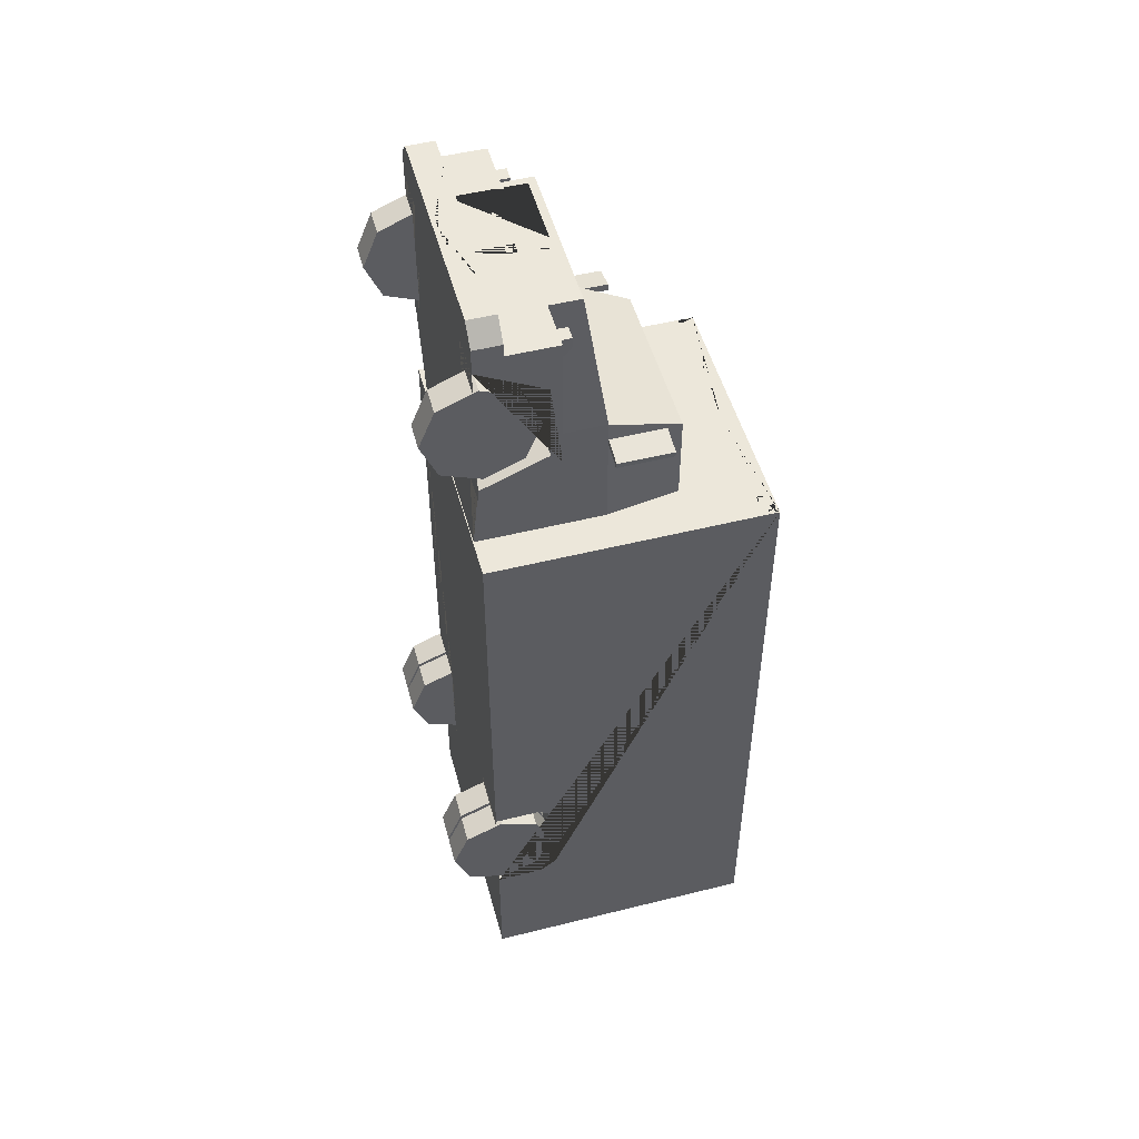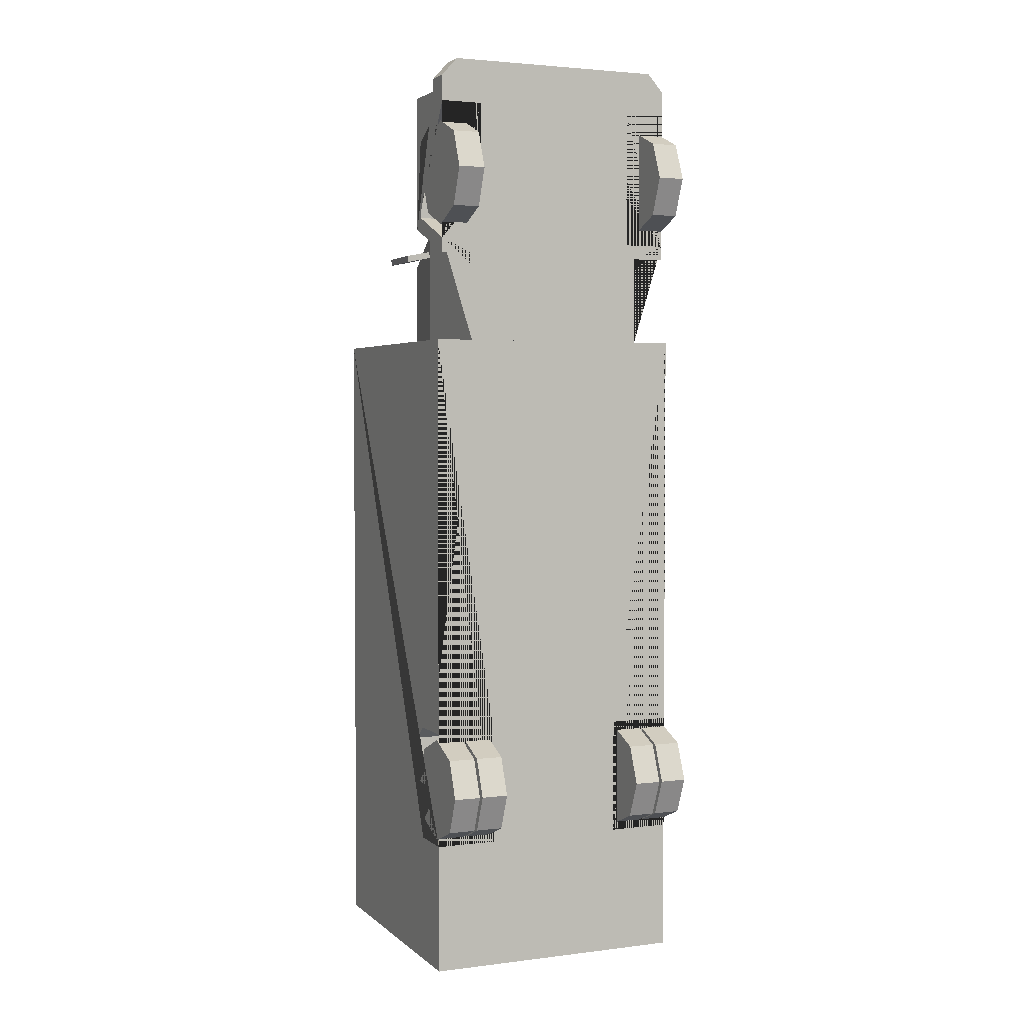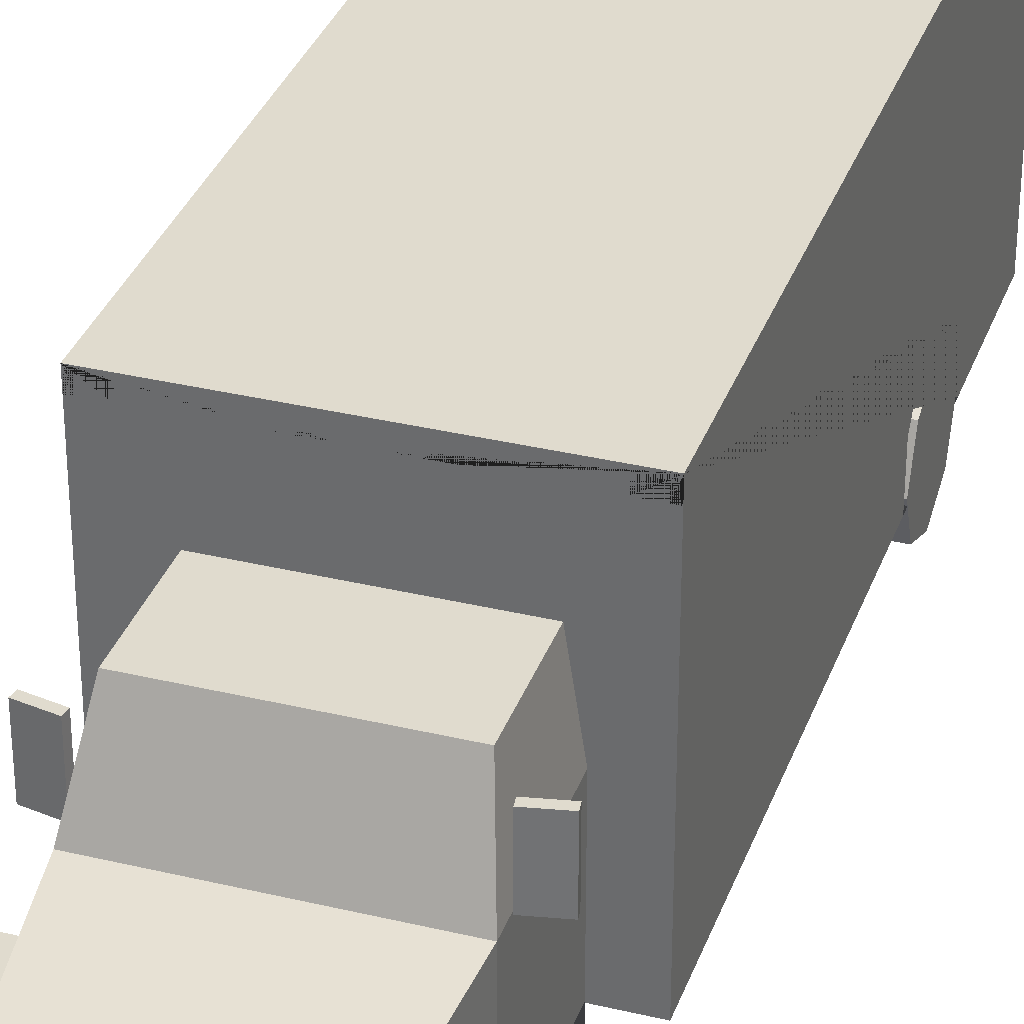
<metadata>
{"format":"obj","ext":"obj","renderer":"f3d","projection":"perspective","resolution":1024,"background":"white","views":[{"elev":50.7,"azim":74.8,"up":"+Z"},{"elev":3.0,"azim":-23.1,"up":"+Z"},{"elev":33.5,"azim":18.2,"up":"+Y"}]}
</metadata>
<code>
v 0.677 1.666 0.9962
v 0.677 0.242 0.9962
v 0.677 1.666 -2.384
v 0.677 0.242 -2.384
v 0.677 0.242 -1.103
v 0.677 0.242 -1.709
v 0.361 0.242 -1.709
v 0.361 0.242 -1.103
v 0.361 0.569 -1.173
v 0.361 0.4818 -1.103
v 0.361 0.4818 -1.709
v 0.361 0.569 -1.639
v 0.677 0.4818 -1.103
v 0.677 0.569 -1.173
v 0.677 0.569 -1.639
v 0.677 0.4818 -1.709
v 0.677 0.4084 -2.384
v 0.5594 0.4084 -2.384
v 0.5594 1.563 -2.384
v 0.08922 0.5062 -2.384
v 0.08922 0.4502 -2.384
v 0.1998 1.641 -2.384
v 0.1998 1.588 -2.384
v 0.04679 1.588 -2.384
v 0.04679 1.641 -2.384
v 0.1186 1.641 -2.384
v 0.1186 1.588 -2.384
v 0.677 1.588 -2.384
v 0.677 1.641 -2.384
v 0.5594 1.641 -2.384
v 0.5594 1.588 -2.384
v 0.6489 1.641 -2.384
v 0.6489 1.588 -2.384
v 0.6507 0.9114 -2.384
v 0.6207 0.9378 -2.384
v 0.5897 0.9105 -2.384
v 0.5897 0.8755 -2.384
v 0.6207 0.8499 -2.384
v 0.6507 0.8752 -2.384
v 0.6507 1.019 -2.384
v 0.6207 1.047 -2.384
v 0.5897 1.02 -2.384
v 0.5897 0.9876 -2.384
v 0.6207 0.962 -2.384
v 0.6507 0.9885 -2.384
v 0.677 1.643 0.9962
v 0.677 1.588 0.9962
v 0.5594 1.643 0.9962
v 0.5594 1.588 0.9962
v 0.6491 1.643 0.9962
v 0.6491 1.588 0.9962
v 0.1988 1.642 0.9962
v 0.1988 1.59 0.9962
v 0.1191 1.642 0.9962
v 0.1191 1.59 0.9962
v 0.04715 1.642 0.9962
v 0.04715 1.59 0.9962
v -0.677 1.666 0.9962
v -0.677 0.242 0.9962
v -0.677 1.666 -2.384
v -0.677 0.242 -2.384
v 0 1.666 -2.384
v 0 1.666 0.9962
v 0 0.242 0.9962
v 0 0.242 -2.384
v -0.677 0.242 -1.103
v -0.677 0.242 -1.709
v -0.361 0.242 -1.709
v -0.361 0.242 -1.103
v -0.361 0.569 -1.173
v -0.361 0.4818 -1.103
v -0.361 0.4818 -1.709
v -0.361 0.569 -1.639
v -0.677 0.4818 -1.103
v -0.677 0.569 -1.173
v -0.677 0.569 -1.639
v -0.677 0.4818 -1.709
v 0 0.4084 -2.384
v -0.677 0.4084 -2.384
v -0.5594 0.4084 -2.384
v 0 1.563 -2.384
v -0.5594 1.563 -2.384
v 0 0.4502 -2.384
v 0 0.5062 -2.384
v -0.08922 0.5062 -2.384
v -0.08922 0.4502 -2.384
v 0 1.588 -2.384
v 0 1.641 -2.384
v -0.1998 1.641 -2.384
v -0.1998 1.588 -2.384
v -0.04679 1.588 -2.384
v -0.04679 1.641 -2.384
v -0.1186 1.641 -2.384
v -0.1186 1.588 -2.384
v -0.677 1.588 -2.384
v -0.677 1.641 -2.384
v -0.5594 1.641 -2.384
v -0.5594 1.588 -2.384
v -0.6489 1.641 -2.384
v -0.6489 1.588 -2.384
v -0.6507 0.9114 -2.384
v -0.6207 0.9378 -2.384
v -0.5897 0.9105 -2.384
v -0.5897 0.8755 -2.384
v -0.6207 0.8499 -2.384
v -0.6507 0.8752 -2.384
v -0.6507 1.019 -2.384
v -0.6207 1.047 -2.384
v -0.5897 1.02 -2.384
v -0.5897 0.9876 -2.384
v -0.6207 0.962 -2.384
v -0.6507 0.9885 -2.384
v -0.677 1.643 0.9962
v -0.677 1.588 0.9962
v -0.5594 1.643 0.9962
v -0.5594 1.588 0.9962
v -0.6491 1.643 0.9962
v -0.6491 1.588 0.9962
v 0 1.642 0.9962
v 0 1.59 0.9962
v -0.1988 1.642 0.9962
v -0.1988 1.59 0.9962
v -0.1191 1.642 0.9962
v -0.1191 1.59 0.9962
v -0.04715 1.642 0.9962
v -0.04715 1.59 0.9962
v 0.428 0.5743 2.07
v 0.428 0.5743 1.664
v 0.4061 0.784 2.311
v 0.4061 0.246 2.311
v 0.4253 1.249 0.995
v 0.4815 0.246 0.995
v 0.4451 0.9143 1.59
v 0.3988 1.216 1.462
v 0.4815 0.882 0.995
v 0.4306 1.214 1.425
v 0.4762 0.9165 1.551
v 0.4762 0.9165 1.03
v 0.4306 1.214 1.03
v 0.4253 1.249 1.449
v 0.4815 0.882 1.604
v 0.4379 0.4535 2.311
v 0.4379 0.5583 2.311
v 0.4815 0.246 1.454
v 0.4815 0.6295 1.604
v 0.6161 0.4535 2.311
v 0.6479 0.246 2.311
v 0.6161 0.5583 2.311
v 0.6479 0.246 1.454
v 0.6479 0.6295 1.604
v 0.6479 0.5743 2.07
v 0.6479 0.246 1.529
v 0.6479 0.246 2.244
v 0.428 0.246 2.244
v 0.428 0.246 1.529
v 0.6479 0.5743 1.664
v 0.428 0.246 1.888
v 0.4061 0.3823 2.468
v 0.4061 0.246 2.468
v 0.5655 0.3823 2.468
v 0.6479 0.3823 2.376
v 0.6479 0.246 2.376
v 0.5655 0.246 2.468
v 0.3696 0.3823 2.311
v 0.3696 0.7456 2.311
v 0.05513 0.5902 2.311
v 0.05513 0.5443 2.311
v 0.4061 0.6295 2.311
v 0.4061 0.3823 2.311
v 0.6479 0.6295 2.311
v 0.6479 0.3823 2.311
v -0.428 0.5743 2.07
v -0.428 0.5743 1.664
v -0.4061 0.784 2.311
v -0.4061 0.246 2.311
v -0.4253 1.249 0.995
v -0.4815 0.246 0.995
v -0.4451 0.9143 1.59
v -0.3988 1.216 1.462
v 0 0.784 2.311
v 0 0.246 2.311
v 0 1.249 0.995
v 0 0.246 0.995
v 0 0.882 1.604
v 0 1.249 1.449
v -0.4815 0.882 0.995
v -0.4306 1.214 1.425
v -0.4762 0.9165 1.551
v 0 1.216 1.462
v 0 0.9143 1.59
v -0.4762 0.9165 1.03
v -0.4306 1.214 1.03
v -0.4253 1.249 1.449
v -0.4815 0.882 1.604
v -0.4379 0.4535 2.311
v 0 0.3823 2.311
v -0.4379 0.5583 2.311
v -0.4815 0.246 1.454
v -0.4815 0.6295 1.604
v -0.6161 0.4535 2.311
v -0.6479 0.246 2.311
v -0.6161 0.5583 2.311
v -0.6479 0.246 1.454
v -0.6479 0.6295 1.604
v -0.6479 0.5743 2.07
v -0.6479 0.246 1.529
v -0.6479 0.246 2.244
v -0.428 0.246 2.244
v -0.428 0.246 1.529
v -0.6479 0.5743 1.664
v -0.428 0.246 1.888
v -0.4061 0.3823 2.468
v -0.4061 0.246 2.468
v 0 0.246 2.468
v 0 0.3823 2.468
v -0.5655 0.3823 2.468
v -0.6479 0.3823 2.376
v -0.6479 0.246 2.376
v -0.5655 0.246 2.468
v -0.3696 0.3823 2.311
v 0 0.7456 2.311
v -0.3696 0.7456 2.311
v 0 0.5902 2.311
v 0 0.5443 2.311
v -0.05513 0.5902 2.311
v -0.05513 0.5443 2.311
v -0.4061 0.6295 2.311
v -0.4061 0.3823 2.311
v -0.6479 0.6295 2.311
v -0.6479 0.3823 2.311
v 0.4925 0.6255 2.253
v 0.4925 0.6948 2.253
v 0.4925 0.6255 2.203
v 0.4925 0.6948 2.203
v 0.5615 0.6255 2.253
v 0.5615 0.6948 2.253
v 0.5615 0.6255 2.203
v 0.5615 0.6948 2.203
v 0.4925 0.6635 2.162
v 0.4925 0.6255 2.162
v 0.5615 0.6255 2.162
v 0.5615 0.6635 2.162
v -0.4925 0.6255 2.253
v -0.4925 0.6948 2.253
v -0.4925 0.6255 2.203
v -0.4925 0.6948 2.203
v -0.5615 0.6255 2.253
v -0.5615 0.6948 2.253
v -0.5615 0.6255 2.203
v -0.5615 0.6948 2.203
v -0.4925 0.6635 2.162
v -0.4925 0.6255 2.162
v -0.5615 0.6255 2.162
v -0.5615 0.6635 2.162
v 0.4865 0.8819 1.513
v 0.4865 1.157 1.513
v 0.4813 0.8819 1.48
v 0.4813 1.157 1.48
v 0.6151 0.8819 1.486
v 0.6151 1.157 1.486
v 0.6099 0.8819 1.454
v 0.6099 1.157 1.454
v -0.4865 0.8819 1.513
v -0.4865 1.157 1.513
v -0.4813 0.8819 1.48
v -0.4813 1.157 1.48
v -0.6151 0.8819 1.486
v -0.6151 1.157 1.486
v -0.6099 0.8819 1.454
v -0.6099 1.157 1.454
v 0 0.2669 2.468
v 0 0.3617 2.468
v 0.07143 0.3617 2.468
v 0.07143 0.2669 2.468
v -0.07359 0.3617 2.468
v -0.07359 0.2669 2.468
v 0 0.2812 -2.384
v 0 0.3772 -2.384
v 0.07365 0.3772 -2.384
v 0.07365 0.2812 -2.384
v -0.07347 0.3772 -2.384
v -0.07347 0.2812 -2.384
f 2 64 65 4 6 7 8 5
f 3 62 63 1
f 4 65 277 280 279 278 78 18 17
f 1 63 119 56 54 52 53 55 57 120 64 2 47 51 49 48 50 46
f 1 46 47 2 5 13 14 15 16 6 4 17 28 29 3
f 14 9 12 15
f 7 11 12 9 10 8
f 16 11 7 6
f 13 10 9 14
f 11 16 15 12
f 8 10 13 5
f 78 83 21 20 84 81 19 18
f 81 87 24 27 23 22 26 25 88 62 3 29 32 30 31 33 28 40 41 42 43 19
f 83 84 20 21
f 87 88 25 24
f 25 26 27 24
f 26 22 23 27
f 29 28 33 32
f 33 31 30 32
f 17 18 36 37 38 39 34
f 37 36 35 34 39 38
f 28 17 34 35 36 18 19 43 44 45 40
f 44 43 42 41 40 45
f 47 46 50 51
f 50 48 49 51
f 119 120 57 56
f 55 53 52 54
f 57 55 54 56
f 59 66 69 68 67 61 65 64
f 60 58 63 62
f 61 79 80 78 278 281 282 277 65
f 58 113 117 115 116 118 114 59 64 120 126 124 122 121 123 125 119 63
f 58 60 96 95 79 61 67 77 76 75 74 66 59 114 113
f 75 76 73 70
f 68 69 71 70 73 72
f 77 67 68 72
f 74 75 70 71
f 72 73 76 77
f 69 66 74 71
f 78 80 82 81 84 85 86 83
f 81 82 110 109 108 107 95 100 98 97 99 96 60 62 88 92 93 89 90 94 91 87
f 83 86 85 84
f 87 91 92 88
f 92 91 94 93
f 93 94 90 89
f 96 99 100 95
f 100 99 97 98
f 79 101 106 105 104 103 80
f 104 105 106 101 102 103
f 95 107 112 111 110 82 80 103 102 101 79
f 111 112 107 108 109 110
f 114 118 117 113
f 117 118 116 115
f 119 125 126 120
f 124 123 121 122
f 126 125 123 124
f 127 128 156 151
f 128 155 152 156
f 129 168 145 141
f 138 139 136 137
f 133 134 189 190
f 129 141 184 180
f 140 131 182 185
f 141 145 144 132 135
f 134 133 141 140
f 133 190 184 141
f 189 134 140 185
f 139 138 135 131
f 137 136 140 141
f 136 139 131 140
f 138 137 141 135
f 196 164 165 221 223 166 167 224
f 181 130 159 214
f 145 168 170 150
f 144 145 150 149
f 143 142 146 148
f 157 128 127
f 155 128 157
f 157 127 154
f 154 127 151 153
f 150 170 171 147 153 151 156 152 149
f 158 215 272 273 274 271 214 159
f 171 169 158 160 161
f 169 164 196 215 158
f 130 147 162 163 159
f 158 159 163 160
f 152 155 157 154 153 147 130 181 183 132 144 149
f 160 163 162 161
f 147 171 161 162
f 221 165 164 169 168 129 180
f 224 167 166 223
f 142 143 168 169
f 143 148 170 168
f 148 146 171 170
f 146 142 169 171
f 172 205 210 173
f 173 210 206 209
f 174 194 199 227
f 191 188 187 192
f 178 190 189 179
f 174 180 184 194
f 193 185 182 176
f 194 186 177 198 199
f 179 193 194 178
f 178 194 184 190
f 189 185 193 179
f 192 176 186 191
f 188 194 193 187
f 187 193 176 192
f 191 186 194 188
f 196 224 226 225 223 221 222 220
f 181 214 213 175
f 199 204 229 227
f 198 203 204 199
f 197 202 200 195
f 211 172 173
f 209 211 173
f 211 208 172
f 208 207 205 172
f 204 203 206 210 205 207 201 230 229
f 212 213 214 271 276 275 272 215
f 230 217 216 212 228
f 228 212 215 196 220
f 175 213 219 218 201
f 212 216 219 213
f 206 203 198 177 183 181 175 201 207 208 211 209
f 216 217 218 219
f 201 218 217 230
f 221 180 174 227 228 220 222
f 224 223 225 226
f 195 228 227 197
f 197 227 229 202
f 202 229 230 200
f 200 230 228 195
f 231 232 234 233
f 233 234 239 240
f 237 238 236 235
f 235 236 232 231
f 238 234 232 236
f 240 239 242 241
f 238 237 241 242
f 234 238 242 239
f 243 245 246 244
f 245 252 251 246
f 249 247 248 250
f 247 243 244 248
f 250 248 244 246
f 252 253 254 251
f 250 254 253 249
f 246 251 254 250
f 255 256 258 257
f 257 258 262 261
f 261 262 260 259
f 259 260 256 255
f 257 261 259 255
f 262 258 256 260
f 263 265 266 264
f 265 269 270 266
f 269 267 268 270
f 267 263 264 268
f 265 263 267 269
f 270 268 264 266
f 271 274 273 272
f 272 275 276 271
f 278 279 280 277
f 277 282 281 278
v 0.5087 0.2713 1.872
v 0.6479 0.2713 1.872
v 0.5087 0.2713 1.602
v 0.6479 0.2713 1.602
v 0.5087 0.08023 1.681
v 0.6479 0.08023 1.681
v 0.5087 0.001074 1.872
v 0.6479 0.001074 1.872
v 0.5087 0.08023 2.063
v 0.6479 0.08023 2.063
v 0.5087 0.2713 2.142
v 0.6479 0.2713 2.142
v 0.5087 0.4624 2.063
v 0.6479 0.4624 2.063
v 0.5087 0.5416 1.872
v 0.6479 0.5416 1.872
v 0.5087 0.4624 1.681
v 0.6479 0.4624 1.681
v 0.6479 0.1504 1.751
v 0.6479 0.2713 1.701
v 0.6479 0.1004 1.872
v 0.6479 0.1504 1.993
v 0.6479 0.2713 2.043
v 0.6479 0.3922 1.993
v 0.6479 0.4423 1.872
v 0.6479 0.3922 1.751
f 283 285 287
f 284 301 302
f 285 286 288 287
f 283 287 289
f 284 303 301
f 287 288 290 289
f 283 289 291
f 284 304 303
f 289 290 292 291
f 283 291 293
f 284 305 304
f 291 292 294 293
f 283 293 295
f 284 306 305
f 293 294 296 295
f 283 295 297
f 284 307 306
f 295 296 298 297
f 283 297 299
f 284 308 307
f 297 298 300 299
f 283 299 285
f 284 302 308
f 299 300 286 285
f 302 301 288 286
f 301 303 290 288
f 303 304 292 290
f 304 305 294 292
f 305 306 296 294
f 306 307 298 296
f 307 308 300 298
f 308 302 286 300
v -0.5087 0.2713 1.872
v -0.6479 0.2713 1.872
v -0.5087 0.2713 1.602
v -0.6479 0.2713 1.602
v -0.5087 0.08023 1.681
v -0.6479 0.08023 1.681
v -0.5087 0.001074 1.872
v -0.6479 0.001074 1.872
v -0.5087 0.08023 2.063
v -0.6479 0.08023 2.063
v -0.5087 0.2713 2.142
v -0.6479 0.2713 2.142
v -0.5087 0.4624 2.063
v -0.6479 0.4624 2.063
v -0.5087 0.5416 1.872
v -0.6479 0.5416 1.872
v -0.5087 0.4624 1.681
v -0.6479 0.4624 1.681
v -0.6479 0.1504 1.751
v -0.6479 0.2713 1.701
v -0.6479 0.1004 1.872
v -0.6479 0.1504 1.993
v -0.6479 0.2713 2.043
v -0.6479 0.3922 1.993
v -0.6479 0.4423 1.872
v -0.6479 0.3922 1.751
f 309 313 311
f 310 328 327
f 311 313 314 312
f 309 315 313
f 310 327 329
f 313 315 316 314
f 309 317 315
f 310 329 330
f 315 317 318 316
f 309 319 317
f 310 330 331
f 317 319 320 318
f 309 321 319
f 310 331 332
f 319 321 322 320
f 309 323 321
f 310 332 333
f 321 323 324 322
f 309 325 323
f 310 333 334
f 323 325 326 324
f 309 311 325
f 310 334 328
f 325 311 312 326
f 328 312 314 327
f 327 314 316 329
f 329 316 318 330
f 330 318 320 331
f 331 320 322 332
f 332 322 324 333
f 333 324 326 334
f 334 326 312 328
v 0.383 0.2713 -1.408
v 0.5222 0.2713 -1.408
v 0.383 0.2713 -1.678
v 0.5222 0.2713 -1.678
v 0.383 0.08023 -1.599
v 0.5222 0.08023 -1.599
v 0.383 0.001074 -1.408
v 0.5222 0.001074 -1.408
v 0.383 0.08023 -1.217
v 0.5222 0.08023 -1.217
v 0.383 0.2713 -1.138
v 0.5222 0.2713 -1.138
v 0.383 0.4624 -1.217
v 0.5222 0.4624 -1.217
v 0.383 0.5416 -1.408
v 0.5222 0.5416 -1.408
v 0.383 0.4624 -1.599
v 0.5222 0.4624 -1.599
v 0.5377 0.2713 -1.408
v 0.677 0.2713 -1.408
v 0.5377 0.2713 -1.678
v 0.677 0.2713 -1.678
v 0.5377 0.08023 -1.599
v 0.677 0.08023 -1.599
v 0.5377 0.001074 -1.408
v 0.677 0.001074 -1.408
v 0.5377 0.08023 -1.217
v 0.677 0.08023 -1.217
v 0.5377 0.2713 -1.138
v 0.677 0.2713 -1.138
v 0.5377 0.4624 -1.217
v 0.677 0.4624 -1.217
v 0.5377 0.5416 -1.408
v 0.677 0.5416 -1.408
v 0.5377 0.4624 -1.599
v 0.677 0.4624 -1.599
v 0.677 0.1504 -1.529
v 0.677 0.2713 -1.579
v 0.677 0.1004 -1.408
v 0.677 0.1504 -1.287
v 0.677 0.2713 -1.237
v 0.677 0.3922 -1.287
v 0.677 0.4423 -1.408
v 0.677 0.3922 -1.529
f 335 337 339
f 336 340 338
f 337 338 340 339
f 335 339 341
f 336 342 340
f 339 340 342 341
f 335 341 343
f 336 344 342
f 341 342 344 343
f 335 343 345
f 336 346 344
f 343 344 346 345
f 335 345 347
f 336 348 346
f 345 346 348 347
f 335 347 349
f 336 350 348
f 347 348 350 349
f 335 349 351
f 336 352 350
f 349 350 352 351
f 335 351 337
f 336 338 352
f 351 352 338 337
f 353 355 357
f 354 371 372
f 355 356 358 357
f 353 357 359
f 354 373 371
f 357 358 360 359
f 353 359 361
f 354 374 373
f 359 360 362 361
f 353 361 363
f 354 375 374
f 361 362 364 363
f 353 363 365
f 354 376 375
f 363 364 366 365
f 353 365 367
f 354 377 376
f 365 366 368 367
f 353 367 369
f 354 378 377
f 367 368 370 369
f 353 369 355
f 354 372 378
f 369 370 356 355
f 372 371 358 356
f 371 373 360 358
f 373 374 362 360
f 374 375 364 362
f 375 376 366 364
f 376 377 368 366
f 377 378 370 368
f 378 372 356 370
v -0.383 0.2713 -1.408
v -0.5222 0.2713 -1.408
v -0.383 0.2713 -1.678
v -0.5222 0.2713 -1.678
v -0.383 0.08023 -1.599
v -0.5222 0.08023 -1.599
v -0.383 0.001074 -1.408
v -0.5222 0.001074 -1.408
v -0.383 0.08023 -1.217
v -0.5222 0.08023 -1.217
v -0.383 0.2713 -1.138
v -0.5222 0.2713 -1.138
v -0.383 0.4624 -1.217
v -0.5222 0.4624 -1.217
v -0.383 0.5416 -1.408
v -0.5222 0.5416 -1.408
v -0.383 0.4624 -1.599
v -0.5222 0.4624 -1.599
v -0.5377 0.2713 -1.408
v -0.677 0.2713 -1.408
v -0.5377 0.2713 -1.678
v -0.677 0.2713 -1.678
v -0.5377 0.08023 -1.599
v -0.677 0.08023 -1.599
v -0.5377 0.001074 -1.408
v -0.677 0.001074 -1.408
v -0.5377 0.08023 -1.217
v -0.677 0.08023 -1.217
v -0.5377 0.2713 -1.138
v -0.677 0.2713 -1.138
v -0.5377 0.4624 -1.217
v -0.677 0.4624 -1.217
v -0.5377 0.5416 -1.408
v -0.677 0.5416 -1.408
v -0.5377 0.4624 -1.599
v -0.677 0.4624 -1.599
v -0.677 0.1504 -1.529
v -0.677 0.2713 -1.579
v -0.677 0.1004 -1.408
v -0.677 0.1504 -1.287
v -0.677 0.2713 -1.237
v -0.677 0.3922 -1.287
v -0.677 0.4423 -1.408
v -0.677 0.3922 -1.529
f 379 383 381
f 380 382 384
f 381 383 384 382
f 379 385 383
f 380 384 386
f 383 385 386 384
f 379 387 385
f 380 386 388
f 385 387 388 386
f 379 389 387
f 380 388 390
f 387 389 390 388
f 379 391 389
f 380 390 392
f 389 391 392 390
f 379 393 391
f 380 392 394
f 391 393 394 392
f 379 395 393
f 380 394 396
f 393 395 396 394
f 379 381 395
f 380 396 382
f 395 381 382 396
f 397 401 399
f 398 416 415
f 399 401 402 400
f 397 403 401
f 398 415 417
f 401 403 404 402
f 397 405 403
f 398 417 418
f 403 405 406 404
f 397 407 405
f 398 418 419
f 405 407 408 406
f 397 409 407
f 398 419 420
f 407 409 410 408
f 397 411 409
f 398 420 421
f 409 411 412 410
f 397 413 411
f 398 421 422
f 411 413 414 412
f 397 399 413
f 398 422 416
f 413 399 400 414
f 416 400 402 415
f 415 402 404 417
f 417 404 406 418
f 418 406 408 419
f 419 408 410 420
f 420 410 412 421
f 421 412 414 422
f 422 414 400 416

</code>
